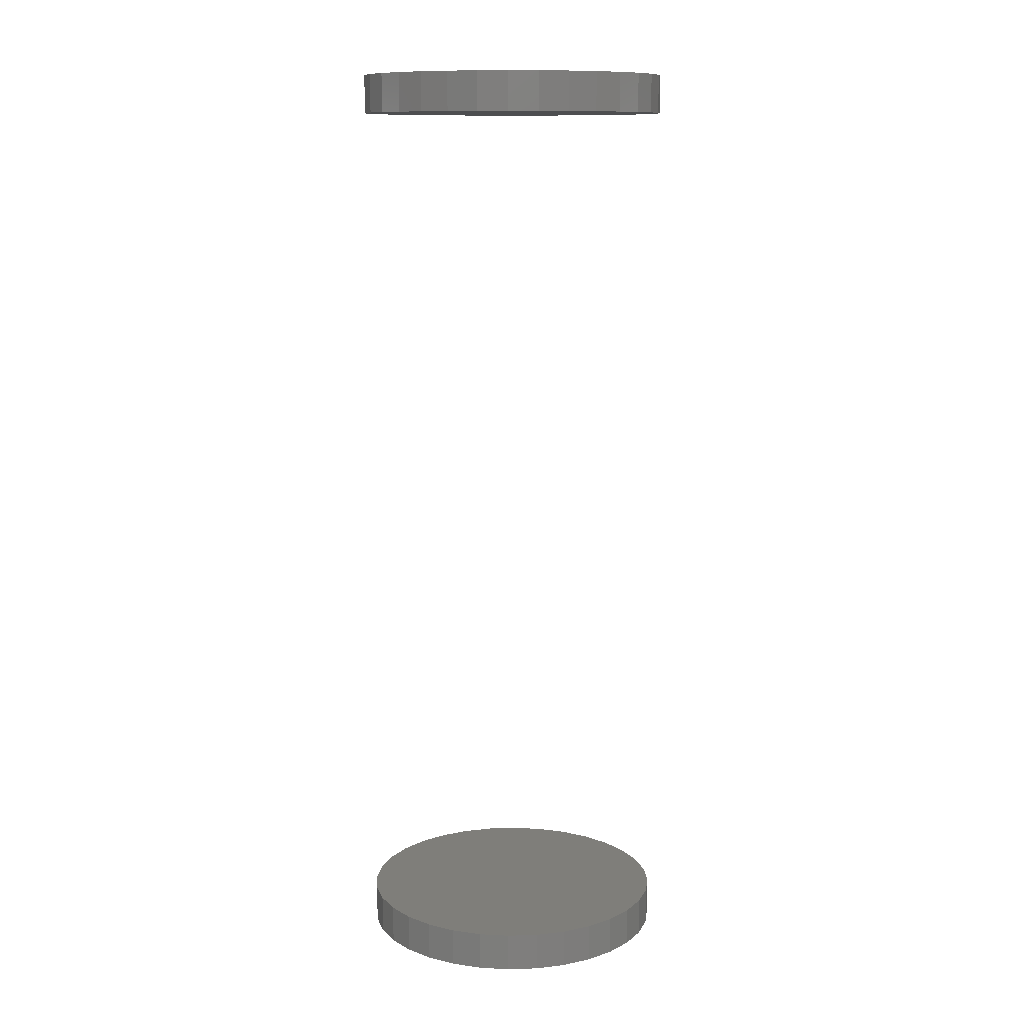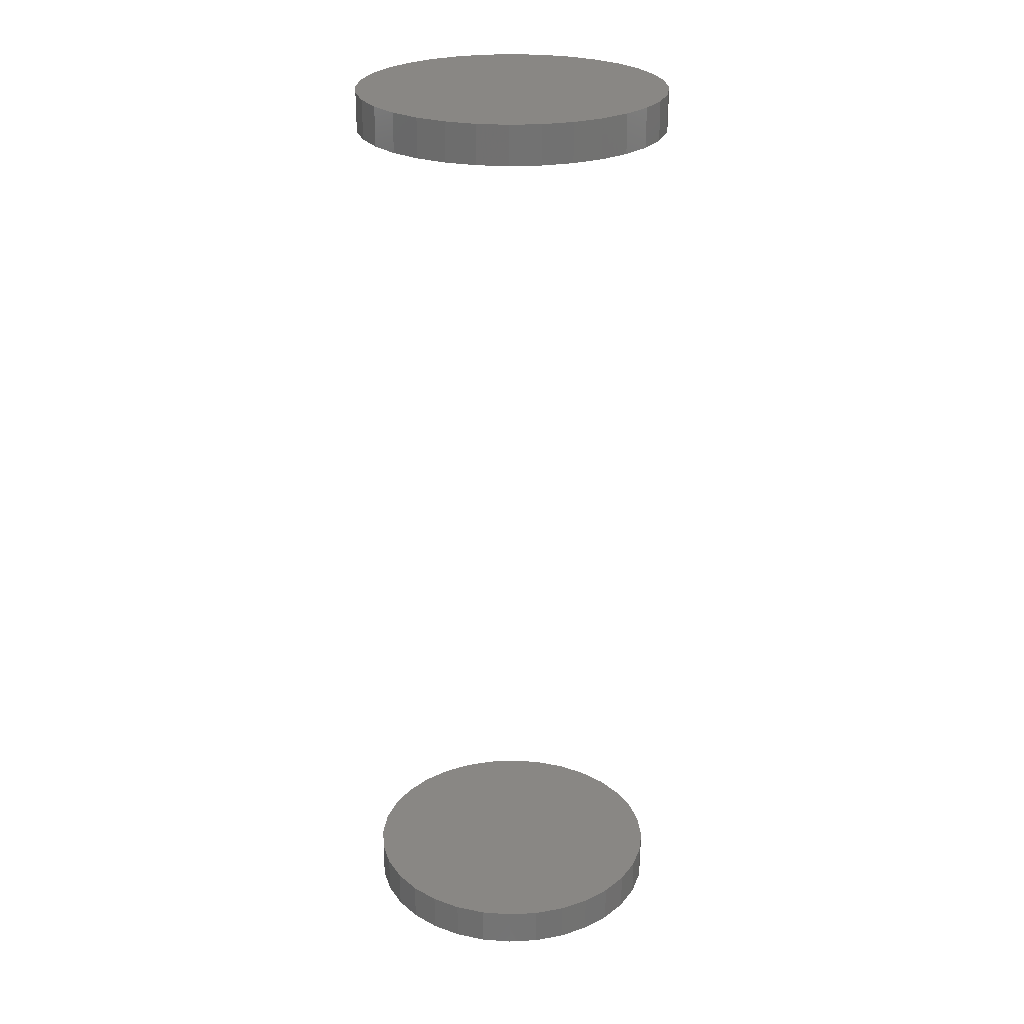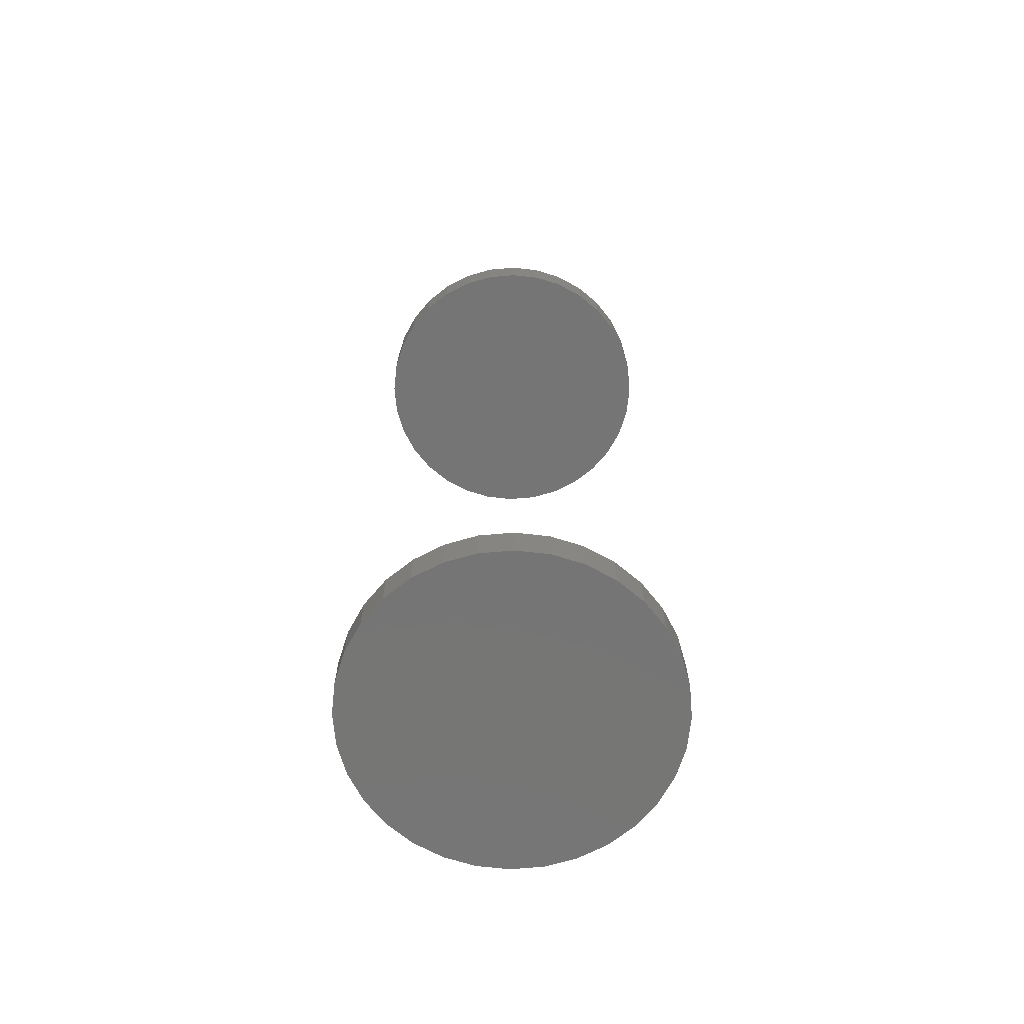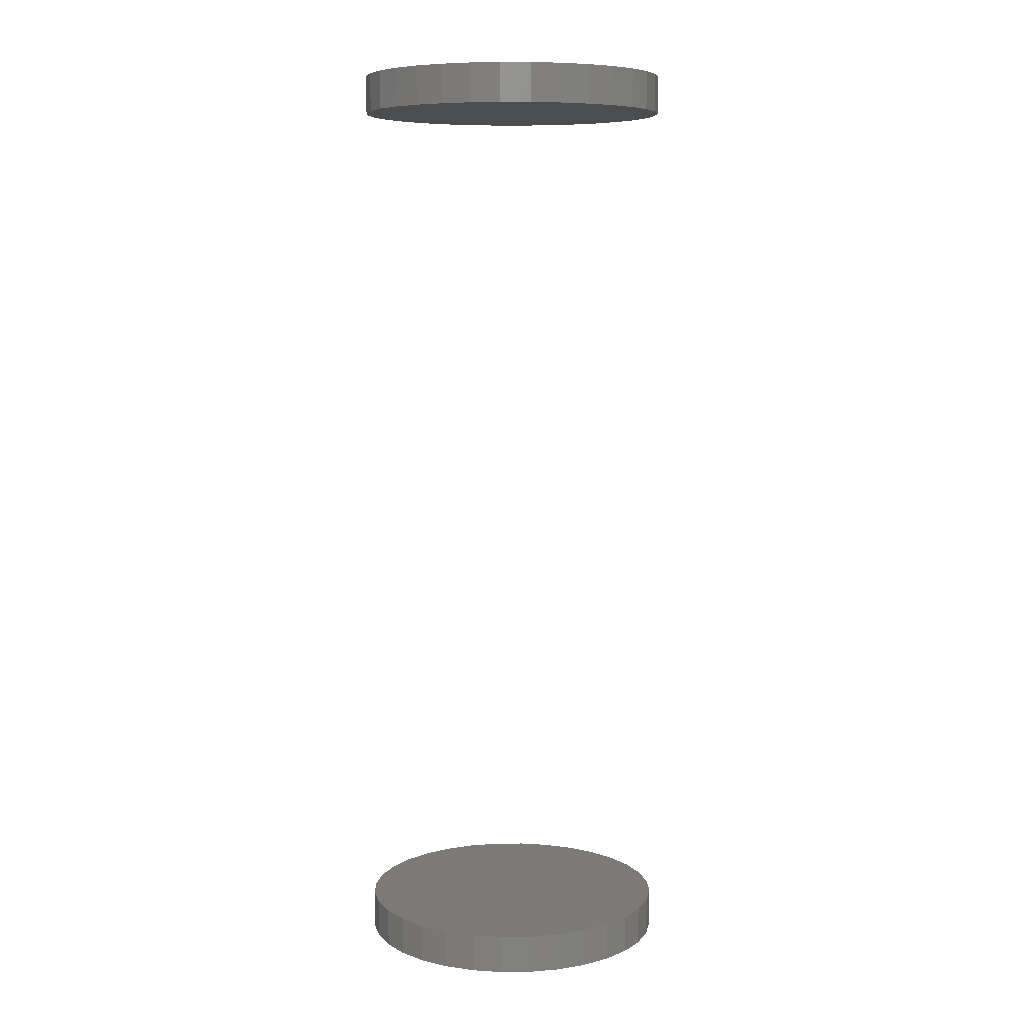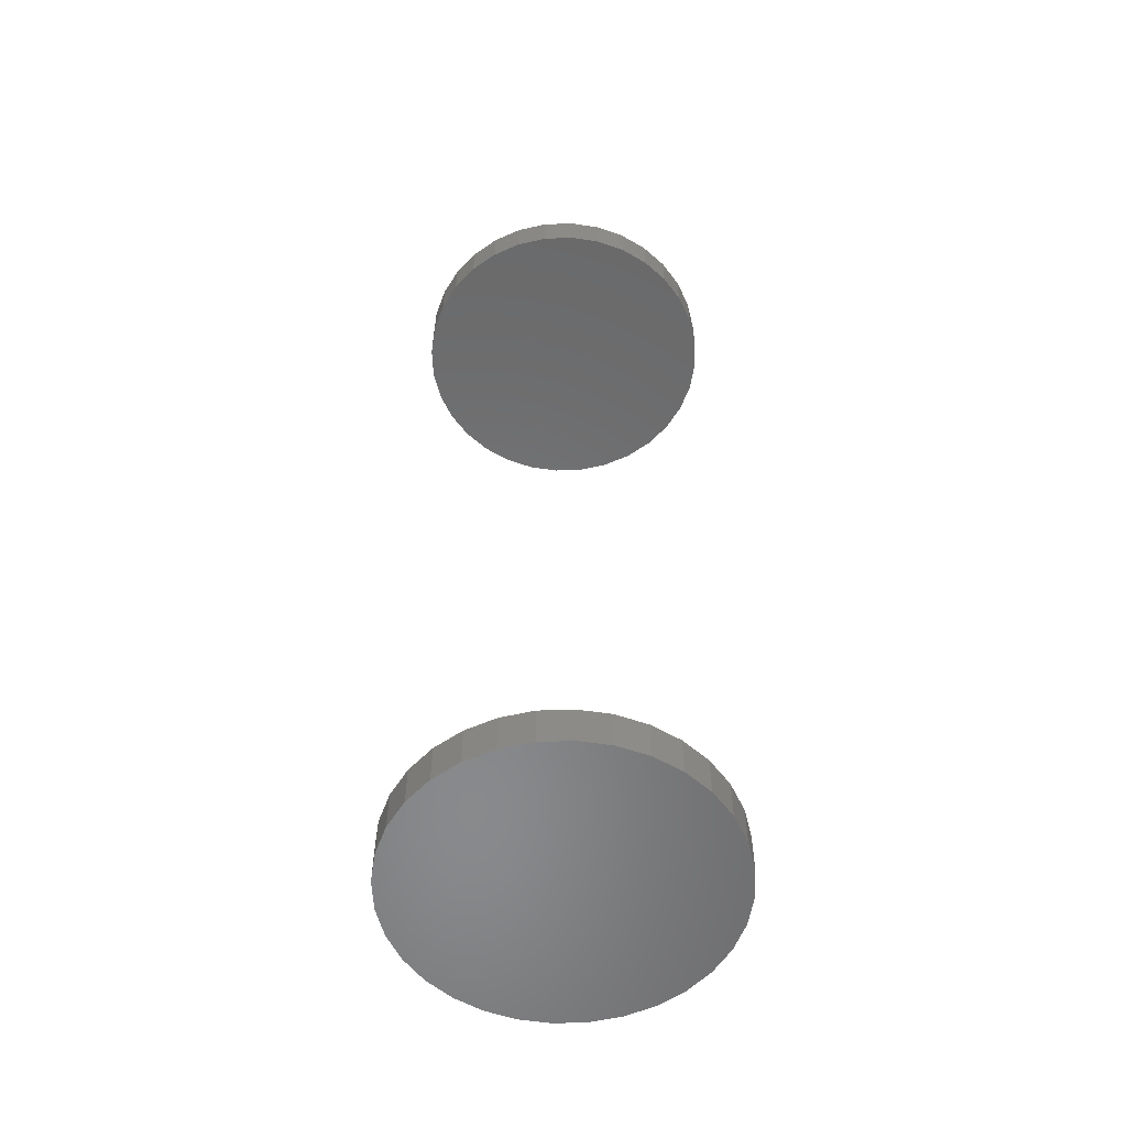
<metadata>
{"format":"stl","ext":"stl","renderer":"f3d","projection":"perspective","resolution":1024,"background":"white","views":[{"elev":11.5,"azim":-54.8,"up":"+Z"},{"elev":25.8,"azim":-179.0,"up":"+Z"},{"elev":-67.9,"azim":179.3,"up":"+Z"},{"elev":7.8,"azim":83.0,"up":"+Z"},{"elev":-55.7,"azim":154.2,"up":"+Z"}]}
</metadata>
<code>
# stl→obj: 128 verts, 248 faces
v 0.4658 -0.003701 0.5312
v 0.4658 -0.003701 0.5547
v 0.4676 0.01478 0.5312
v 0.4676 0.01478 0.5547
v 0.473 0.03255 0.5312
v 0.473 0.03255 0.5547
v 0.4818 0.04893 0.5312
v 0.4818 0.04893 0.5547
v 0.4935 0.06329 0.5312
v 0.4935 0.06329 0.5547
v 0.5079 0.07507 0.5312
v 0.5079 0.07507 0.5547
v 0.5243 0.08382 0.5312
v 0.5243 0.08382 0.5547
v 0.542 0.08922 0.5312
v 0.542 0.08922 0.5547
v 0.5605 0.09104 0.5312
v 0.5605 0.09104 0.5547
v 0.579 0.08922 0.5312
v 0.579 0.08922 0.5547
v 0.5968 0.08382 0.5312
v 0.5968 0.08382 0.5547
v 0.6132 0.07507 0.5312
v 0.6132 0.07507 0.5547
v 0.6275 0.06329 0.5312
v 0.6275 0.06329 0.5547
v 0.6393 0.04893 0.5312
v 0.6393 0.04893 0.5547
v 0.6481 0.03255 0.5312
v 0.6481 0.03255 0.5547
v 0.6534 0.01478 0.5312
v 0.6534 0.01478 0.5547
v 0.6553 -0.003701 0.5312
v 0.6553 -0.003701 0.5547
v 0.4658 -0.003701 -0.01562
v 0.4658 -0.003701 0.007812
v 0.4676 0.01478 -0.01562
v 0.4676 0.01478 0.007812
v 0.473 0.03255 -0.01562
v 0.473 0.03255 0.007812
v 0.4818 0.04893 -0.01562
v 0.4818 0.04893 0.007812
v 0.4935 0.06329 -0.01562
v 0.4935 0.06329 0.007812
v 0.5079 0.07507 -0.01562
v 0.5079 0.07507 0.007812
v 0.5243 0.08382 -0.01562
v 0.5243 0.08382 0.007812
v 0.542 0.08922 -0.01562
v 0.542 0.08922 0.007812
v 0.5605 0.09104 -0.01562
v 0.5605 0.09104 0.007812
v 0.579 0.08922 -0.01562
v 0.579 0.08922 0.007812
v 0.5968 0.08382 -0.01562
v 0.5968 0.08382 0.007812
v 0.6132 0.07507 -0.01562
v 0.6132 0.07507 0.007812
v 0.6275 0.06329 -0.01562
v 0.6275 0.06329 0.007812
v 0.6393 0.04893 -0.01562
v 0.6393 0.04893 0.007812
v 0.6481 0.03255 -0.01562
v 0.6481 0.03255 0.007812
v 0.6534 0.01478 -0.01562
v 0.6534 0.01478 0.007812
v 0.6553 -0.003701 -0.01562
v 0.6553 -0.003701 0.007812
v 0.6534 -0.02218 0.5312
v 0.6534 -0.02218 0.5547
v 0.6481 -0.03995 0.5312
v 0.6481 -0.03995 0.5547
v 0.6393 -0.05633 0.5312
v 0.6393 -0.05633 0.5547
v 0.6275 -0.07069 0.5312
v 0.6275 -0.07069 0.5547
v 0.6132 -0.08247 0.5312
v 0.6132 -0.08247 0.5547
v 0.5968 -0.09123 0.5312
v 0.5968 -0.09123 0.5547
v 0.579 -0.09662 0.5312
v 0.579 -0.09662 0.5547
v 0.5605 -0.09844 0.5312
v 0.5605 -0.09844 0.5547
v 0.542 -0.09662 0.5312
v 0.542 -0.09662 0.5547
v 0.5243 -0.09123 0.5312
v 0.5243 -0.09123 0.5547
v 0.5079 -0.08247 0.5312
v 0.5079 -0.08247 0.5547
v 0.4935 -0.07069 0.5312
v 0.4935 -0.07069 0.5547
v 0.4818 -0.05633 0.5312
v 0.4818 -0.05633 0.5547
v 0.473 -0.03995 0.5312
v 0.473 -0.03995 0.5547
v 0.4676 -0.02218 0.5312
v 0.4676 -0.02218 0.5547
v 0.6534 -0.02218 -0.01562
v 0.6534 -0.02218 0.007812
v 0.6481 -0.03995 -0.01562
v 0.6481 -0.03995 0.007812
v 0.6393 -0.05633 -0.01562
v 0.6393 -0.05633 0.007812
v 0.6275 -0.07069 -0.01562
v 0.6275 -0.07069 0.007812
v 0.6132 -0.08247 -0.01562
v 0.6132 -0.08247 0.007812
v 0.5968 -0.09123 -0.01562
v 0.5968 -0.09123 0.007812
v 0.579 -0.09662 -0.01562
v 0.579 -0.09662 0.007812
v 0.5605 -0.09844 -0.01562
v 0.5605 -0.09844 0.007812
v 0.542 -0.09662 -0.01562
v 0.542 -0.09662 0.007812
v 0.5243 -0.09123 -0.01562
v 0.5243 -0.09123 0.007812
v 0.5079 -0.08247 -0.01562
v 0.5079 -0.08247 0.007812
v 0.4935 -0.07069 -0.01562
v 0.4935 -0.07069 0.007812
v 0.4818 -0.05633 -0.01562
v 0.4818 -0.05633 0.007812
v 0.473 -0.03995 -0.01562
v 0.473 -0.03995 0.007812
v 0.4676 -0.02218 -0.01562
v 0.4676 -0.02218 0.007812
f 1 2 3
f 3 2 4
f 3 4 5
f 5 4 6
f 5 6 7
f 7 6 8
f 7 8 9
f 9 8 10
f 9 10 11
f 11 10 12
f 11 12 13
f 13 12 14
f 13 14 15
f 15 14 16
f 15 16 17
f 17 16 18
f 17 18 19
f 19 18 20
f 19 20 21
f 21 20 22
f 21 22 23
f 23 22 24
f 23 24 25
f 25 24 26
f 25 26 27
f 27 26 28
f 27 28 29
f 29 28 30
f 29 30 31
f 31 30 32
f 31 32 33
f 33 32 34
f 35 36 37
f 37 36 38
f 37 38 39
f 39 38 40
f 39 40 41
f 41 40 42
f 41 42 43
f 43 42 44
f 43 44 45
f 45 44 46
f 45 46 47
f 47 46 48
f 47 48 49
f 49 48 50
f 49 50 51
f 51 50 52
f 51 52 53
f 53 52 54
f 53 54 55
f 55 54 56
f 55 56 57
f 57 56 58
f 57 58 59
f 59 58 60
f 59 60 61
f 61 60 62
f 61 62 63
f 63 62 64
f 63 64 65
f 65 64 66
f 65 66 67
f 67 66 68
f 33 34 69
f 69 34 70
f 69 70 71
f 71 70 72
f 71 72 73
f 73 72 74
f 73 74 75
f 75 74 76
f 75 76 77
f 77 76 78
f 77 78 79
f 79 78 80
f 79 80 81
f 81 80 82
f 81 82 83
f 83 82 84
f 83 84 85
f 85 84 86
f 85 86 87
f 87 86 88
f 87 88 89
f 89 88 90
f 89 90 91
f 91 90 92
f 91 92 93
f 93 92 94
f 93 94 95
f 95 94 96
f 95 96 97
f 97 96 98
f 97 98 1
f 1 98 2
f 67 68 99
f 99 68 100
f 99 100 101
f 101 100 102
f 101 102 103
f 103 102 104
f 103 104 105
f 105 104 106
f 105 106 107
f 107 106 108
f 107 108 109
f 109 108 110
f 109 110 111
f 111 110 112
f 111 112 113
f 113 112 114
f 113 114 115
f 115 114 116
f 115 116 117
f 117 116 118
f 117 118 119
f 119 118 120
f 119 120 121
f 121 120 122
f 121 122 123
f 123 122 124
f 123 124 125
f 125 124 126
f 125 126 127
f 127 126 128
f 127 128 35
f 35 128 36
f 50 54 52
f 54 50 48
f 54 48 56
f 56 48 46
f 56 46 58
f 108 118 110
f 110 118 116
f 110 116 112
f 112 116 114
f 58 46 60
f 60 46 44
f 60 44 62
f 62 44 42
f 62 42 64
f 64 42 40
f 64 40 66
f 66 40 38
f 66 38 68
f 68 38 36
f 68 36 100
f 100 36 128
f 100 128 102
f 102 128 126
f 102 126 104
f 104 126 124
f 104 124 106
f 106 124 122
f 106 122 108
f 108 122 120
f 108 120 118
f 17 19 15
f 13 15 19
f 21 13 19
f 11 13 21
f 23 11 21
f 79 87 77
f 85 87 79
f 81 85 79
f 83 85 81
f 87 89 77
f 77 89 91
f 77 91 75
f 75 91 93
f 75 93 73
f 73 93 95
f 73 95 71
f 71 95 97
f 71 97 69
f 69 97 1
f 69 1 33
f 33 1 3
f 33 3 31
f 31 3 5
f 31 5 29
f 29 5 7
f 29 7 27
f 27 7 9
f 27 9 25
f 25 9 11
f 25 11 23
f 51 53 49
f 47 49 53
f 55 47 53
f 45 47 55
f 57 45 55
f 109 117 107
f 115 117 109
f 111 115 109
f 113 115 111
f 117 119 107
f 107 119 121
f 107 121 105
f 105 121 123
f 105 123 103
f 103 123 125
f 103 125 101
f 101 125 127
f 101 127 99
f 99 127 35
f 99 35 67
f 67 35 37
f 67 37 65
f 65 37 39
f 65 39 63
f 63 39 41
f 63 41 61
f 61 41 43
f 61 43 59
f 59 43 45
f 59 45 57
f 16 20 18
f 20 16 14
f 20 14 22
f 22 14 12
f 22 12 24
f 78 88 80
f 80 88 86
f 80 86 82
f 82 86 84
f 24 12 26
f 26 12 10
f 26 10 28
f 28 10 8
f 28 8 30
f 30 8 6
f 30 6 32
f 32 6 4
f 32 4 34
f 34 4 2
f 34 2 70
f 70 2 98
f 70 98 72
f 72 98 96
f 72 96 74
f 74 96 94
f 74 94 76
f 76 94 92
f 76 92 78
f 78 92 90
f 78 90 88

</code>
